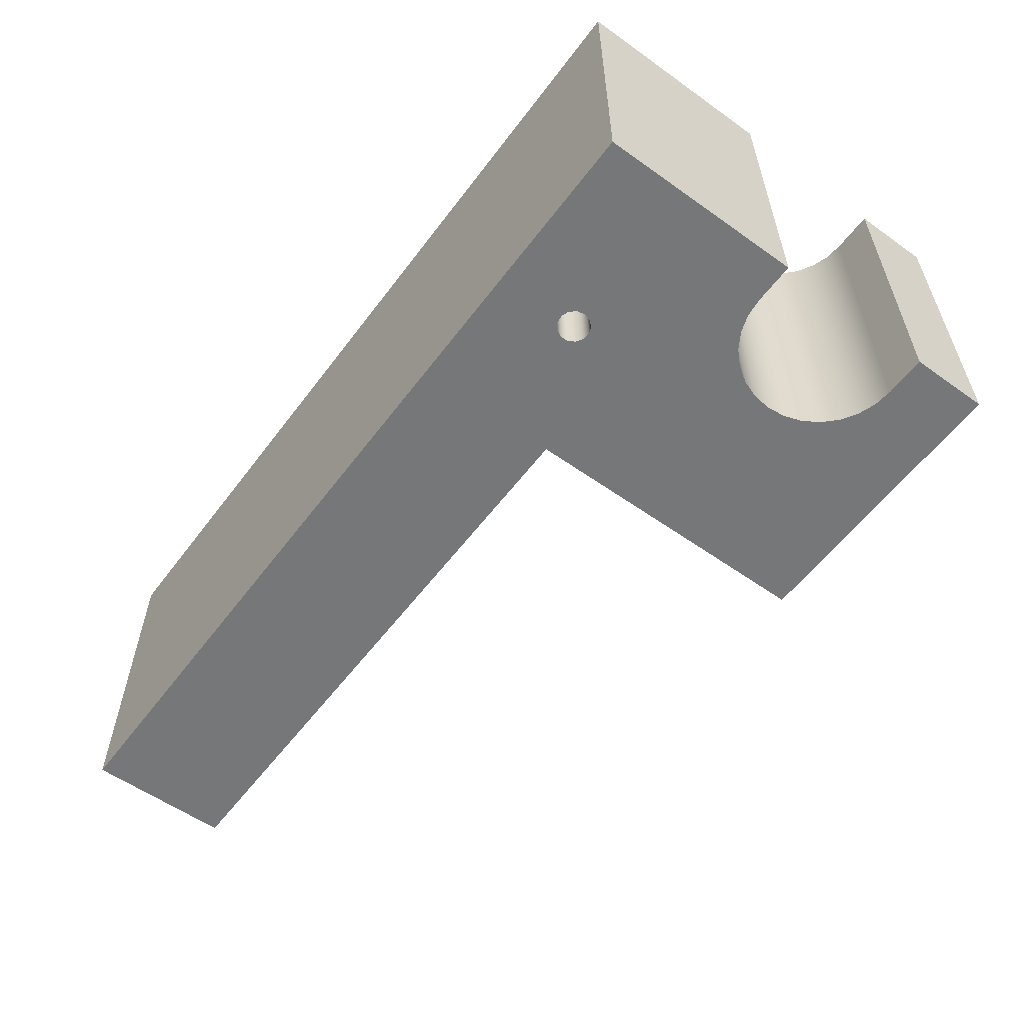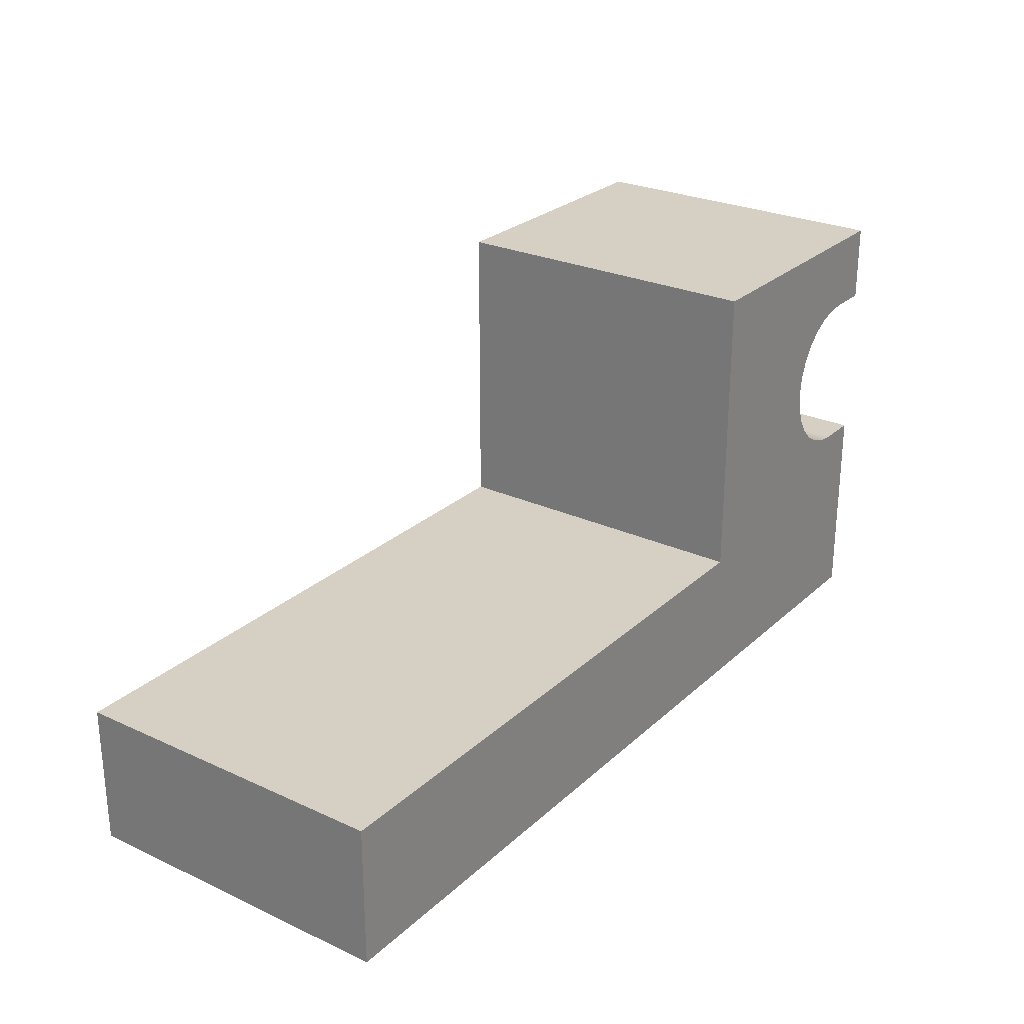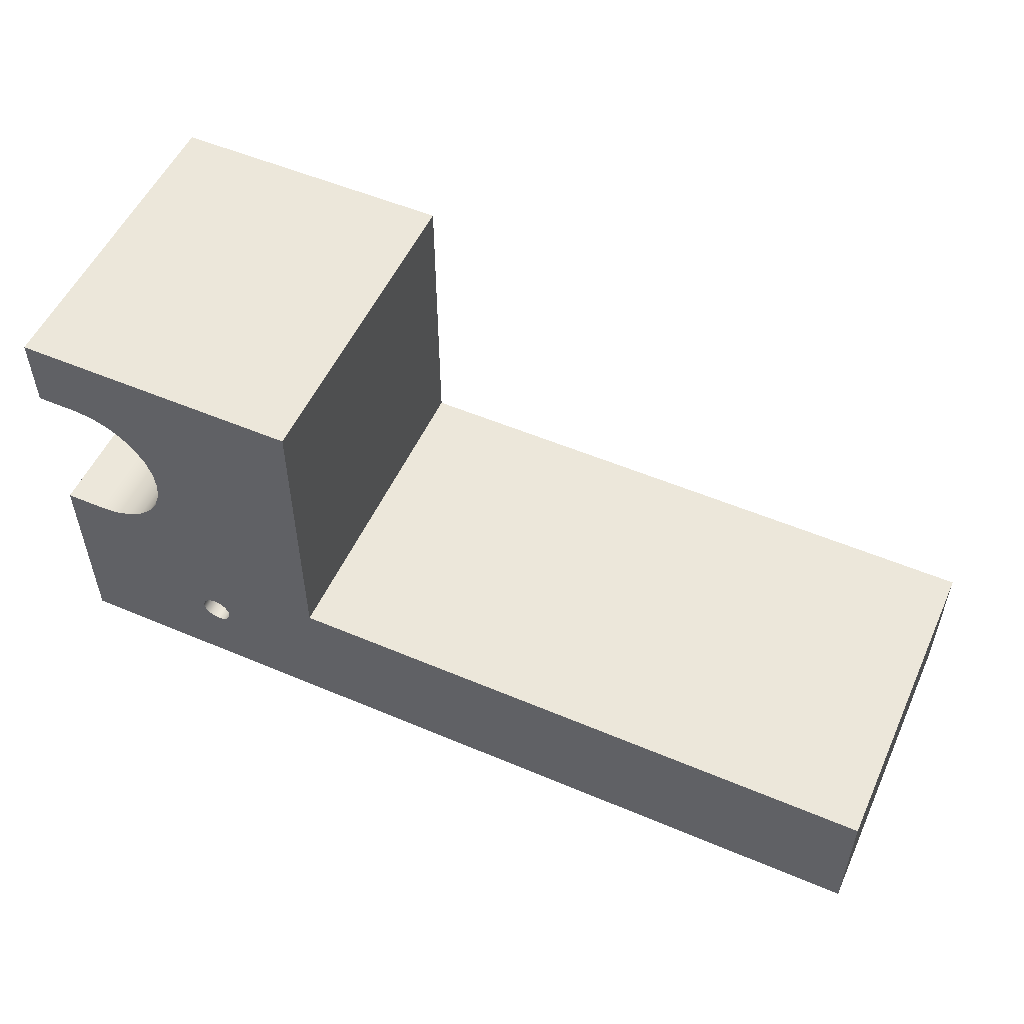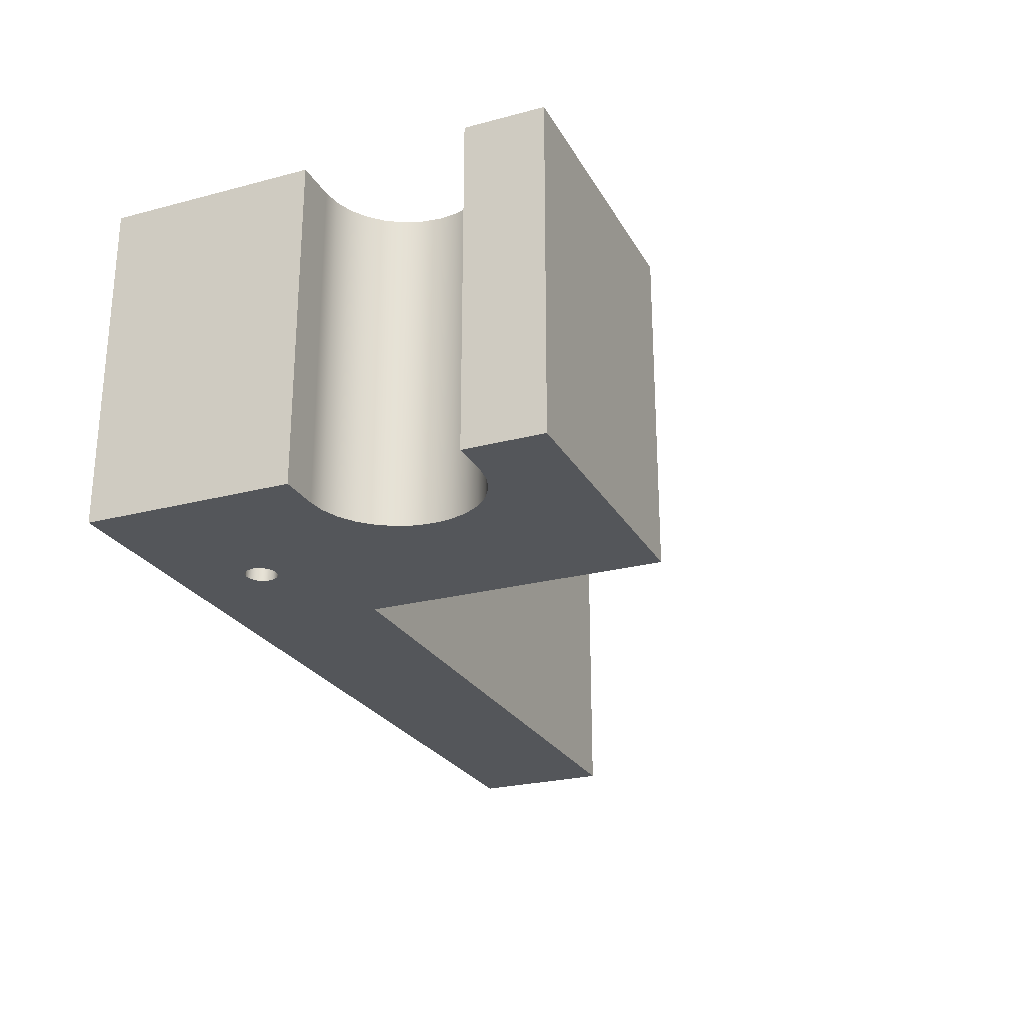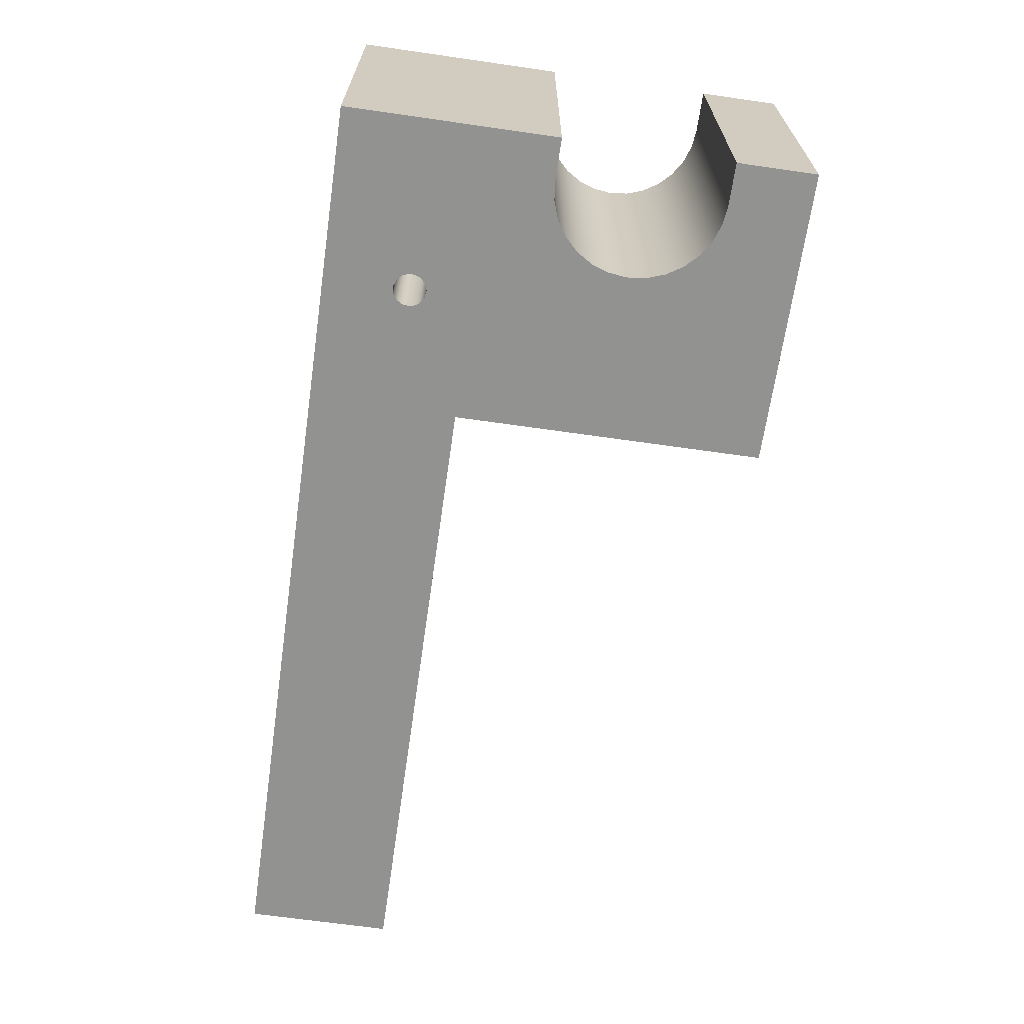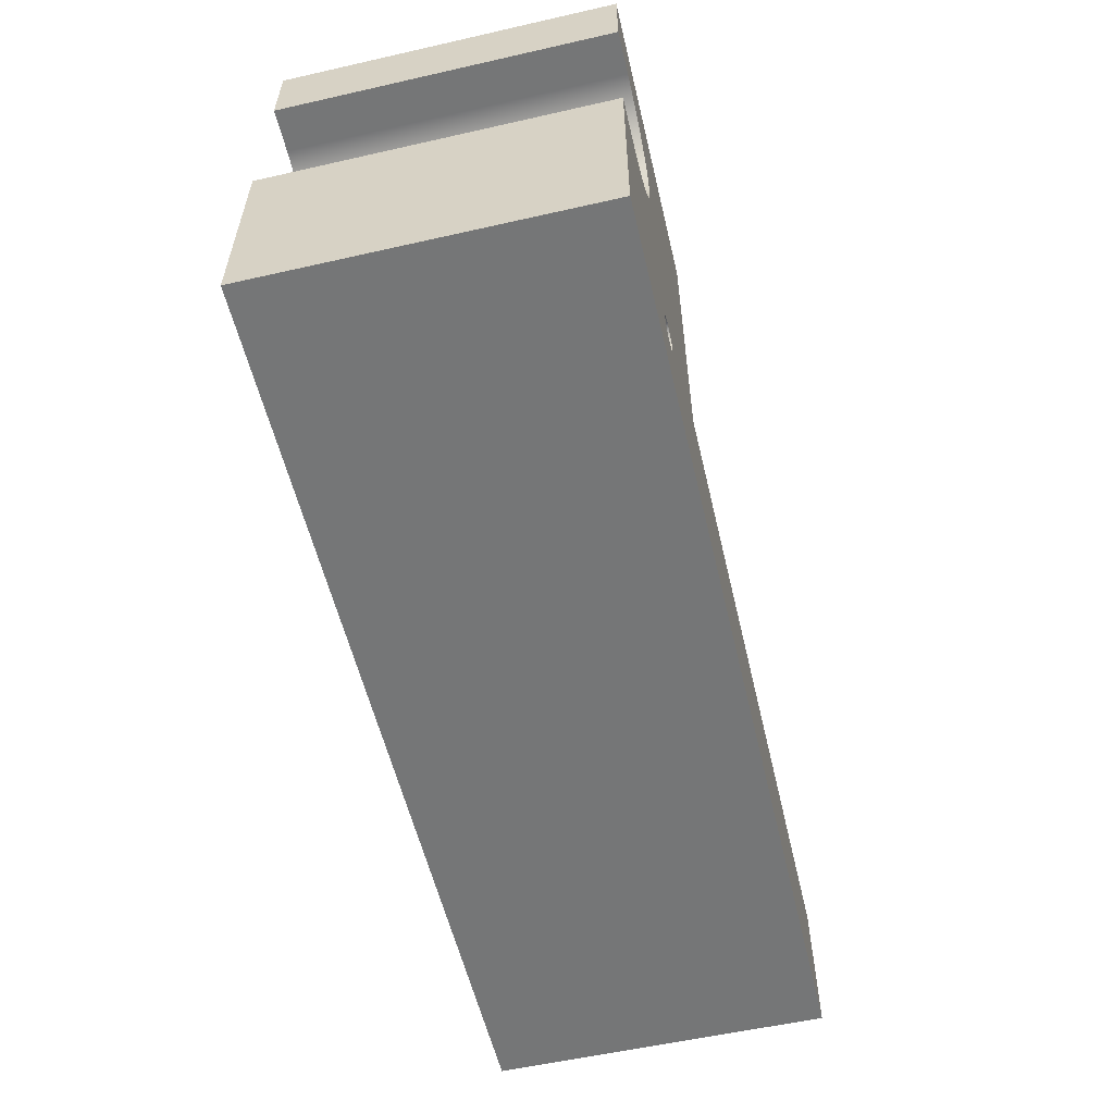
<metadata>
{"format":"obj","ext":"obj","renderer":"f3d","projection":"perspective","resolution":1024,"background":"white","views":[{"elev":-57.0,"azim":53.5,"up":"+Z"},{"elev":26.4,"azim":-54.2,"up":"+Y"},{"elev":53.6,"azim":-155.7,"up":"+Y"},{"elev":-25.1,"azim":113.1,"up":"+Z"},{"elev":-66.3,"azim":81.8,"up":"+Z"},{"elev":-56.7,"azim":103.3,"up":"+Y"}]}
</metadata>
<code>
v 0.4593 0.051 0.0875
v 0.4582 0.05555 0.0875
v 0.4551 0.05907 0.0875
v 0.4507 0.06073 0.0875
v 0.446 0.06016 0.0875
v 0.4422 0.0575 0.0875
v 0.44 0.05335 0.0875
v 0.44 0.04865 0.0875
v 0.4422 0.0445 0.0875
v 0.446 0.04184 0.0875
v 0.4507 0.04127 0.0875
v 0.4551 0.04293 0.0875
v 0.4582 0.04645 0.0875
v 0.4593 0.051 0
v 0.4582 0.04645 0
v 0.4551 0.04293 0
v 0.4507 0.04127 0
v 0.446 0.04184 0
v 0.4422 0.0445 0
v 0.44 0.04865 0
v 0.44 0.05335 0
v 0.4422 0.0575 0
v 0.446 0.06016 0
v 0.4507 0.06073 0
v 0.4551 0.05907 0
v 0.4582 0.05555 0
v 0.4593 0.051 0.0875
v 0.4593 0.051 0
v 0.4593 0.051 0.0875
v 0.4582 0.04645 0.0875
v 0.4551 0.04293 0.0875
v 0.4507 0.04127 0.0875
v 0.446 0.04184 0.0875
v 0.4422 0.0445 0.0875
v 0.44 0.04865 0.0875
v 0.44 0.05335 0.0875
v 0.4422 0.0575 0.0875
v 0.446 0.06016 0.0875
v 0.4507 0.06073 0.0875
v 0.4551 0.05907 0.0875
v 0.4582 0.05555 0.0875
v 0.525 0.225 0
v 0.55 0.225 0
v 0.55 0.225 0.2
v 0.525 0.225 0.2
v 0.525 0.125 0
v 0.5139 0.1263 0
v 0.5033 0.13 0
v 0.4938 0.1359 0
v 0.4859 0.1438 0
v 0.48 0.1533 0
v 0.4763 0.1639 0
v 0.475 0.175 0
v 0.4763 0.1861 0
v 0.48 0.1967 0
v 0.4859 0.2062 0
v 0.4938 0.2141 0
v 0.5033 0.22 0
v 0.5139 0.2237 0
v 0.525 0.225 0
v 0.525 0.225 0.2
v 0.5139 0.2237 0.2
v 0.5033 0.22 0.2
v 0.4938 0.2141 0.2
v 0.4859 0.2062 0.2
v 0.48 0.1967 0.2
v 0.4763 0.1861 0.2
v 0.475 0.175 0.2
v 0.4763 0.1639 0.2
v 0.48 0.1533 0.2
v 0.4859 0.1438 0.2
v 0.4938 0.1359 0.2
v 0.5033 0.13 0.2
v 0.5139 0.1263 0.2
v 0.525 0.125 0.2
v 0.55 0.125 0
v 0.525 0.125 0
v 0.525 0.125 0.2
v 0.55 0.125 0.2
v 0.55 0 0
v 0.55 0.125 0
v 0.55 0.125 0.2
v 0.55 0 0.2
v 0 0 0
v 0.55 0 0
v 0.55 0 0.2
v 0 0 0.2
v 0 0.0875 0
v 0 0 0
v 0 0 0.2
v 0 0.0875 0.2
v 0.375 0.0875 0
v 0 0.0875 0
v 0 0.0875 0.2
v 0.375 0.0875 0.2
v 0.375 0.2725 0
v 0.375 0.0875 0
v 0.375 0.0875 0.2
v 0.375 0.2725 0.2
v 0.55 0.2725 0
v 0.375 0.2725 0
v 0.375 0.2725 0.2
v 0.55 0.2725 0.2
v 0.55 0.225 0
v 0.55 0.2725 0
v 0.55 0.2725 0.2
v 0.55 0.225 0.2
v 0.55 0.225 0.2
v 0.55 0.2725 0.2
v 0.375 0.2725 0.2
v 0.375 0.0875 0.2
v 0 0.0875 0.2
v 0 0 0.2
v 0.55 0 0.2
v 0.55 0.125 0.2
v 0.525 0.125 0.2
v 0.5139 0.1263 0.2
v 0.5033 0.13 0.2
v 0.4938 0.1359 0.2
v 0.4859 0.1438 0.2
v 0.48 0.1533 0.2
v 0.4763 0.1639 0.2
v 0.475 0.175 0.2
v 0.4763 0.1861 0.2
v 0.48 0.1967 0.2
v 0.4859 0.2062 0.2
v 0.4938 0.2141 0.2
v 0.5033 0.22 0.2
v 0.5139 0.2237 0.2
v 0.525 0.225 0.2
v 0.4593 0.051 0
v 0.4582 0.05555 0
v 0.4551 0.05907 0
v 0.4507 0.06073 0
v 0.446 0.06016 0
v 0.4422 0.0575 0
v 0.44 0.05335 0
v 0.44 0.04865 0
v 0.4422 0.0445 0
v 0.446 0.04184 0
v 0.4507 0.04127 0
v 0.4551 0.04293 0
v 0.4582 0.04645 0
v 0.55 0.2725 0
v 0.55 0.225 0
v 0.525 0.225 0
v 0.5139 0.2237 0
v 0.5033 0.22 0
v 0.4938 0.2141 0
v 0.4859 0.2062 0
v 0.48 0.1967 0
v 0.4763 0.1861 0
v 0.475 0.175 0
v 0.4763 0.1639 0
v 0.48 0.1533 0
v 0.4859 0.1438 0
v 0.4938 0.1359 0
v 0.5033 0.13 0
v 0.5139 0.1263 0
v 0.525 0.125 0
v 0.55 0.125 0
v 0.55 0 0
v 0 0 0
v 0 0.0875 0
v 0.375 0.0875 0
v 0.375 0.2725 0
g 8bd20be8-e2c0-11ea-8fd7-54bf646e7e1f
f 2 26 1
f 1 26 28
f 27 14 13
f 13 14 15
f 13 15 12
f 12 15 16
f 12 16 11
f 11 16 17
f 11 17 10
f 10 17 18
f 10 18 9
f 9 18 19
f 9 19 8
f 8 19 20
f 8 20 7
f 7 20 21
f 7 21 6
f 6 21 22
f 6 22 5
f 5 22 23
f 5 23 4
f 4 23 24
f 4 24 3
f 3 24 25
f 3 25 2
f 2 25 26
g 8bd2f634-e2c0-11ea-a249-54bf646e7e1f
f 30 35 29
f 29 35 36
f 29 36 41
f 41 36 37
f 41 37 40
f 40 37 38
f 40 38 39
f 35 30 34
f 34 30 31
f 34 31 33
f 33 31 32
g 8b3bbaf6-e2c0-11ea-b7d6-54bf646e7e1f
f 42 43 45
f 45 43 44
g 8b3c573a-e2c0-11ea-a73b-54bf646e7e1f
f 75 46 74
f 74 46 47
f 74 47 73
f 73 47 48
f 73 48 72
f 72 48 49
f 72 49 71
f 71 49 50
f 71 50 70
f 70 50 51
f 70 51 69
f 69 51 52
f 69 52 68
f 68 52 53
f 68 53 67
f 67 53 54
f 67 54 66
f 66 54 55
f 66 55 65
f 65 55 56
f 65 56 64
f 64 56 57
f 64 57 63
f 63 57 58
f 63 58 62
f 62 58 59
f 62 59 61
f 61 59 60
g 8b3cf392-e2c0-11ea-b1ff-54bf646e7e1f
f 76 77 79
f 79 77 78
g 8b3d8fda-e2c0-11ea-ad98-54bf646e7e1f
f 80 81 83
f 83 81 82
g 8b3e2c02-e2c0-11ea-9f49-54bf646e7e1f
f 84 85 87
f 87 85 86
g 8b3ea130-e2c0-11ea-8881-54bf646e7e1f
f 88 89 91
f 91 89 90
g 8b3f3d78-e2c0-11ea-bd6e-54bf646e7e1f
f 92 93 95
f 95 93 94
g 8b3fd9ba-e2c0-11ea-b0ec-54bf646e7e1f
f 96 97 99
f 99 97 98
g 8b409d12-e2c0-11ea-afd7-54bf646e7e1f
f 100 101 103
f 103 101 102
g 8b416068-e2c0-11ea-860a-54bf646e7e1f
f 104 105 107
f 107 105 106
g 8b41fcac-e2c0-11ea-872b-54bf646e7e1f
f 108 109 130
f 130 109 129
f 129 109 128
f 128 109 110
f 128 110 127
f 127 110 126
f 126 110 125
f 125 110 124
f 124 110 123
f 123 110 111
f 123 111 122
f 122 111 121
f 121 111 120
f 120 111 119
f 119 111 118
f 118 111 114
f 118 114 117
f 117 114 116
f 116 114 115
f 112 113 111
f 111 113 114
g 8b42c00a-e2c0-11ea-b58c-54bf646e7e1f
f 132 160 131
f 131 160 162
f 131 162 143
f 143 162 142
f 142 162 141
f 141 162 140
f 140 162 163
f 140 163 139
f 139 163 165
f 139 165 138
f 138 165 137
f 137 165 136
f 136 165 135
f 135 165 156
f 135 156 134
f 134 156 157
f 134 157 133
f 133 157 158
f 133 158 159
f 160 132 159
f 159 132 133
f 145 146 144
f 144 146 147
f 144 147 148
f 144 148 166
f 166 148 149
f 166 149 150
f 150 151 166
f 166 151 152
f 166 152 153
f 166 153 165
f 165 153 154
f 165 154 155
f 155 156 165
f 160 161 162
f 163 164 165

</code>
